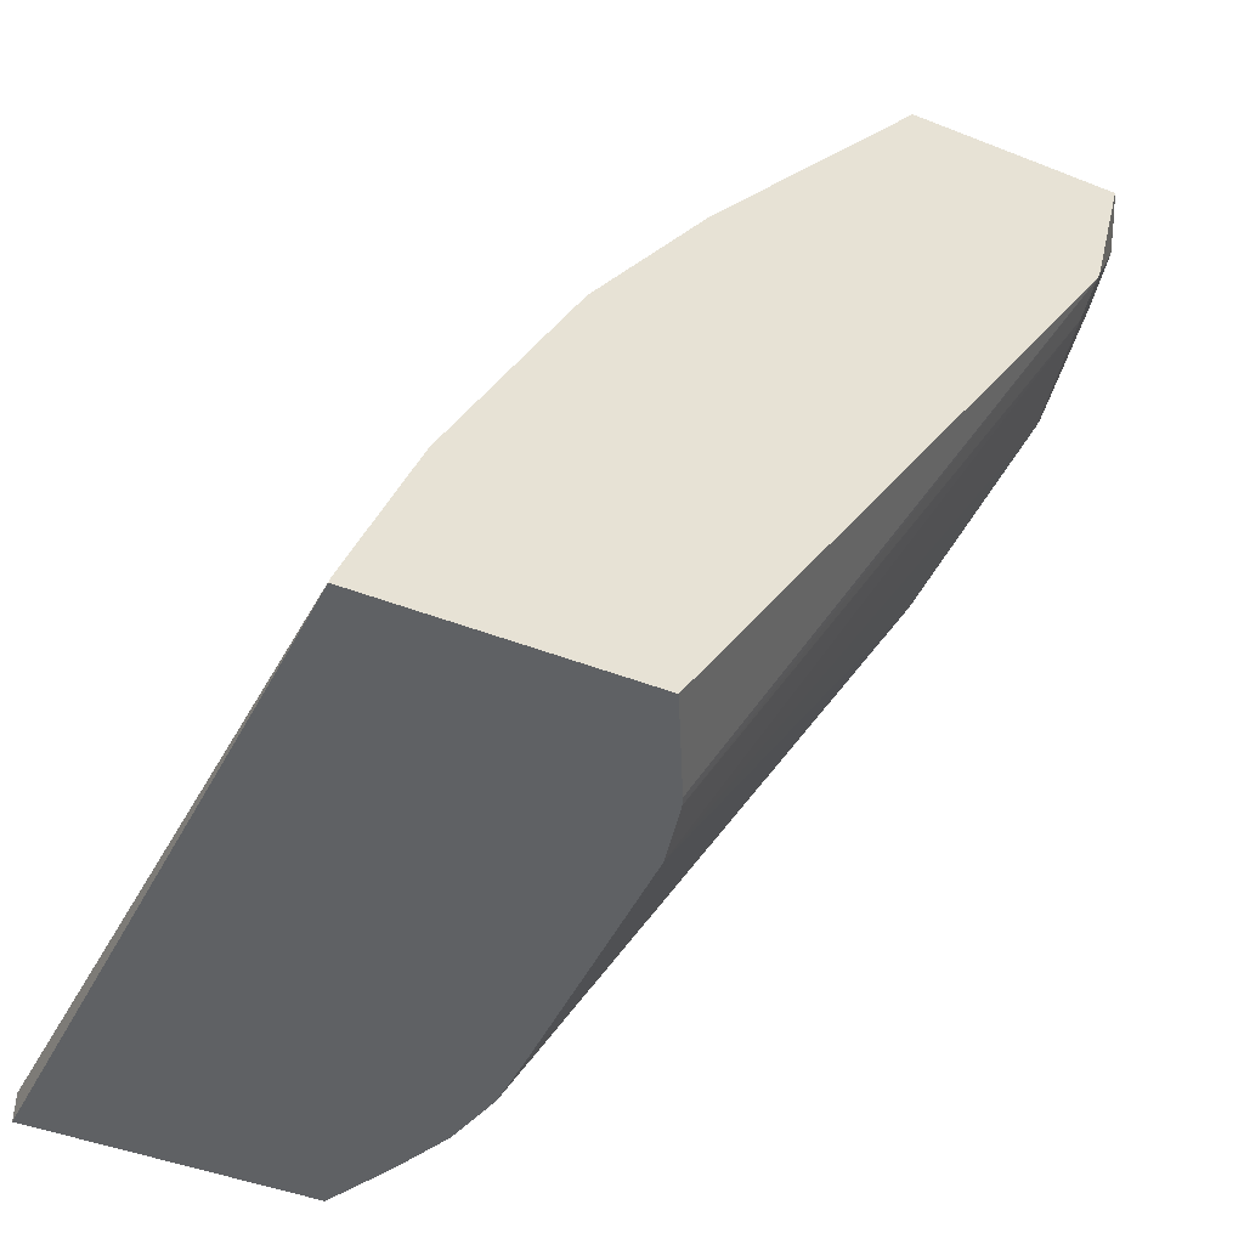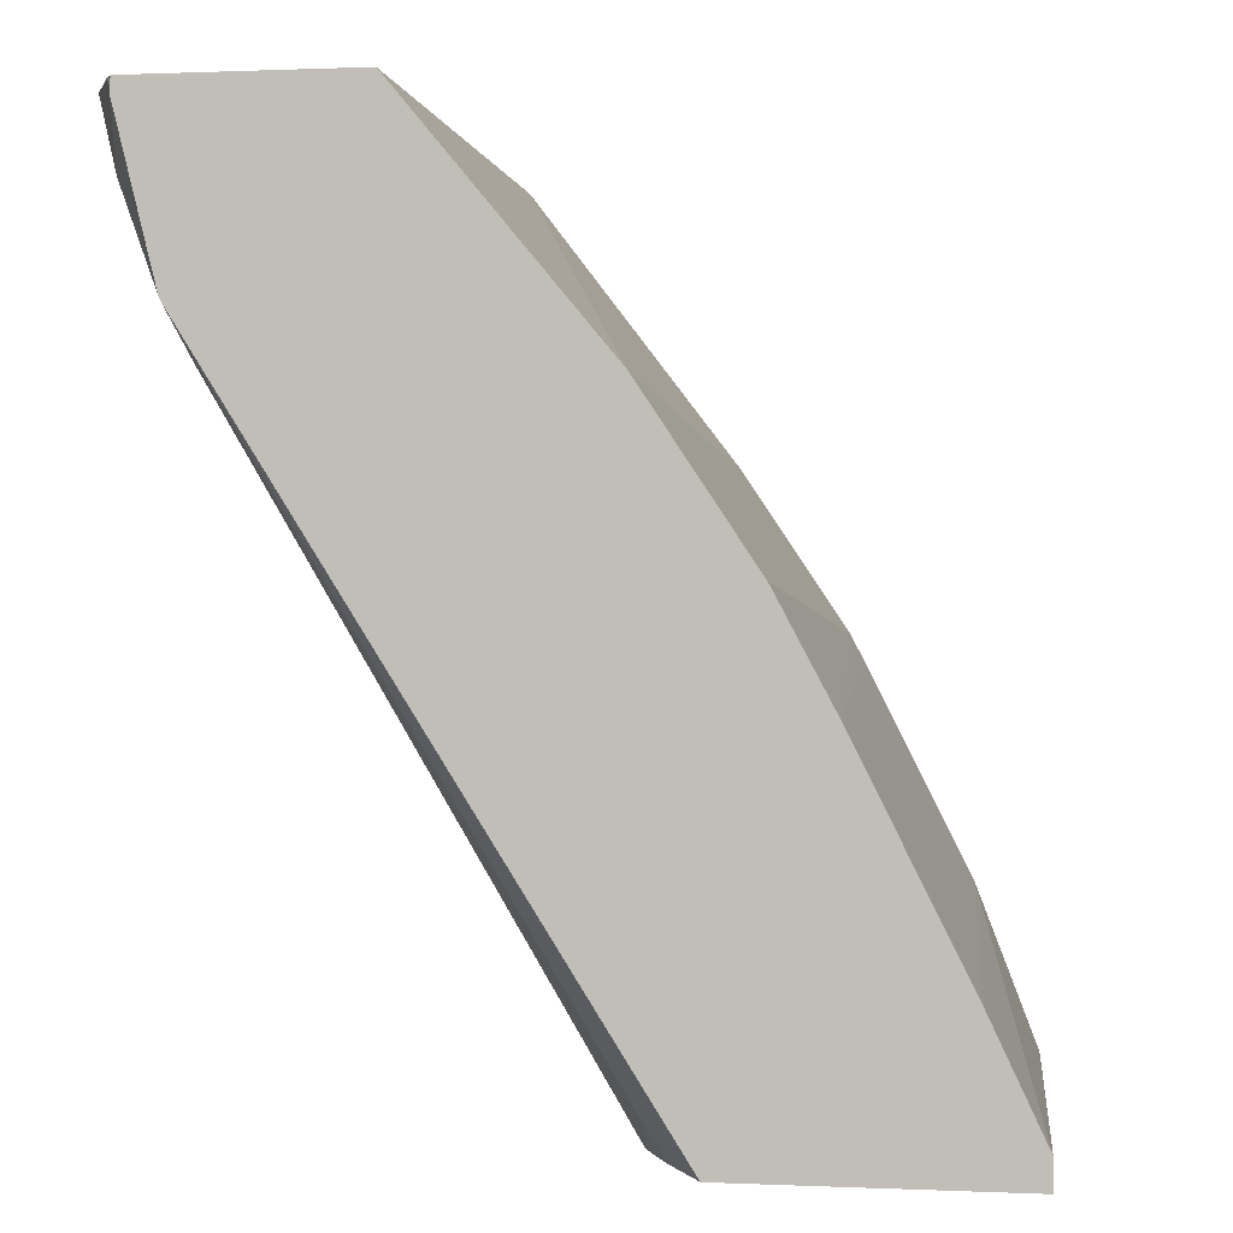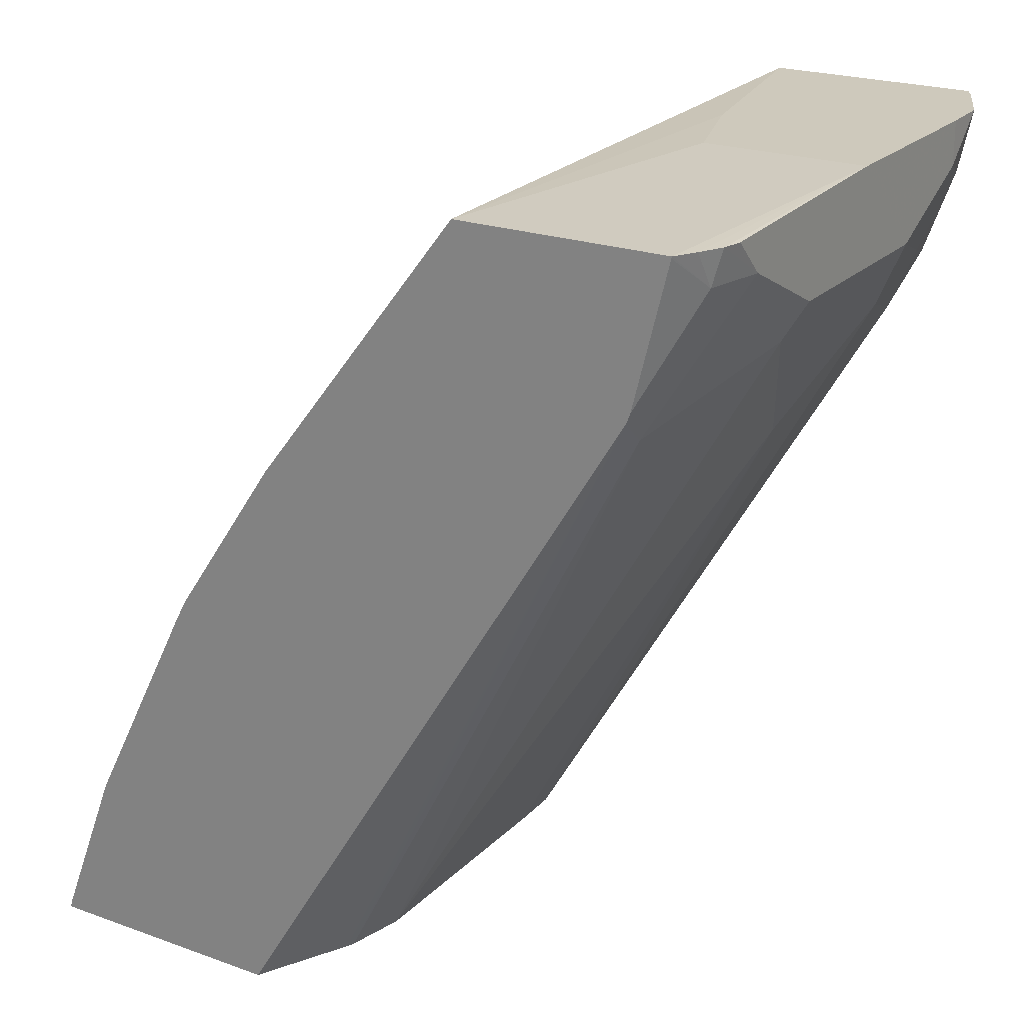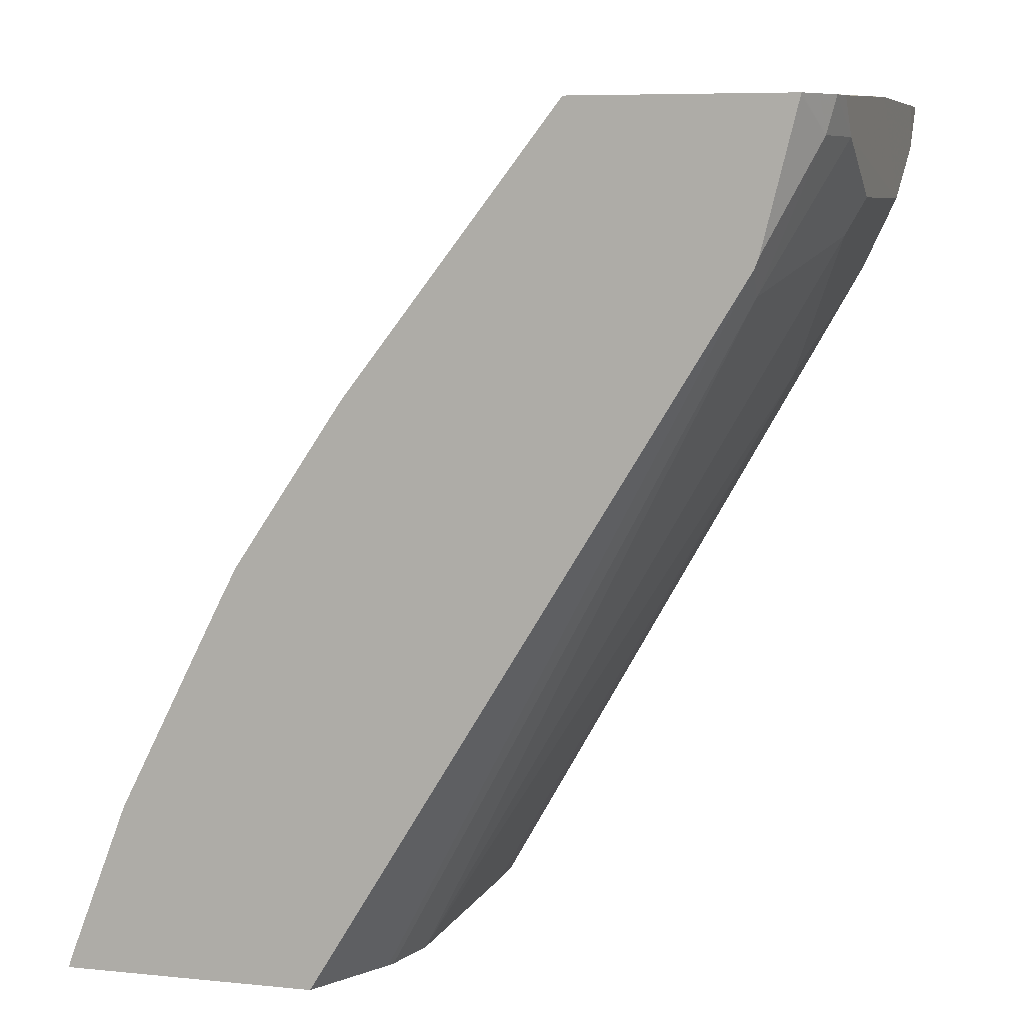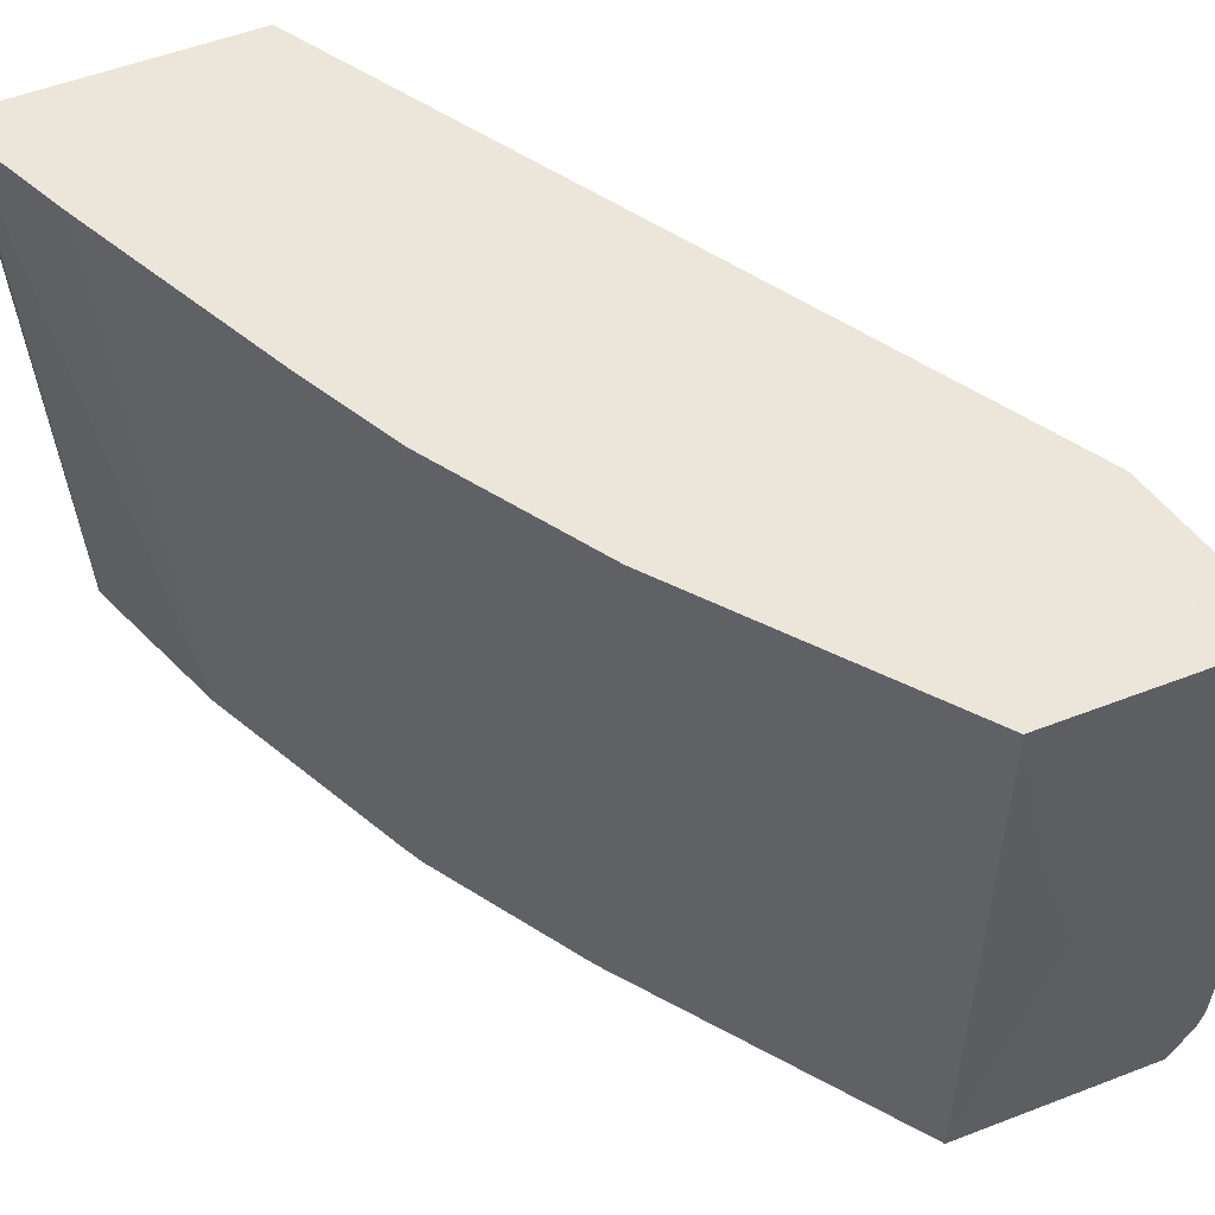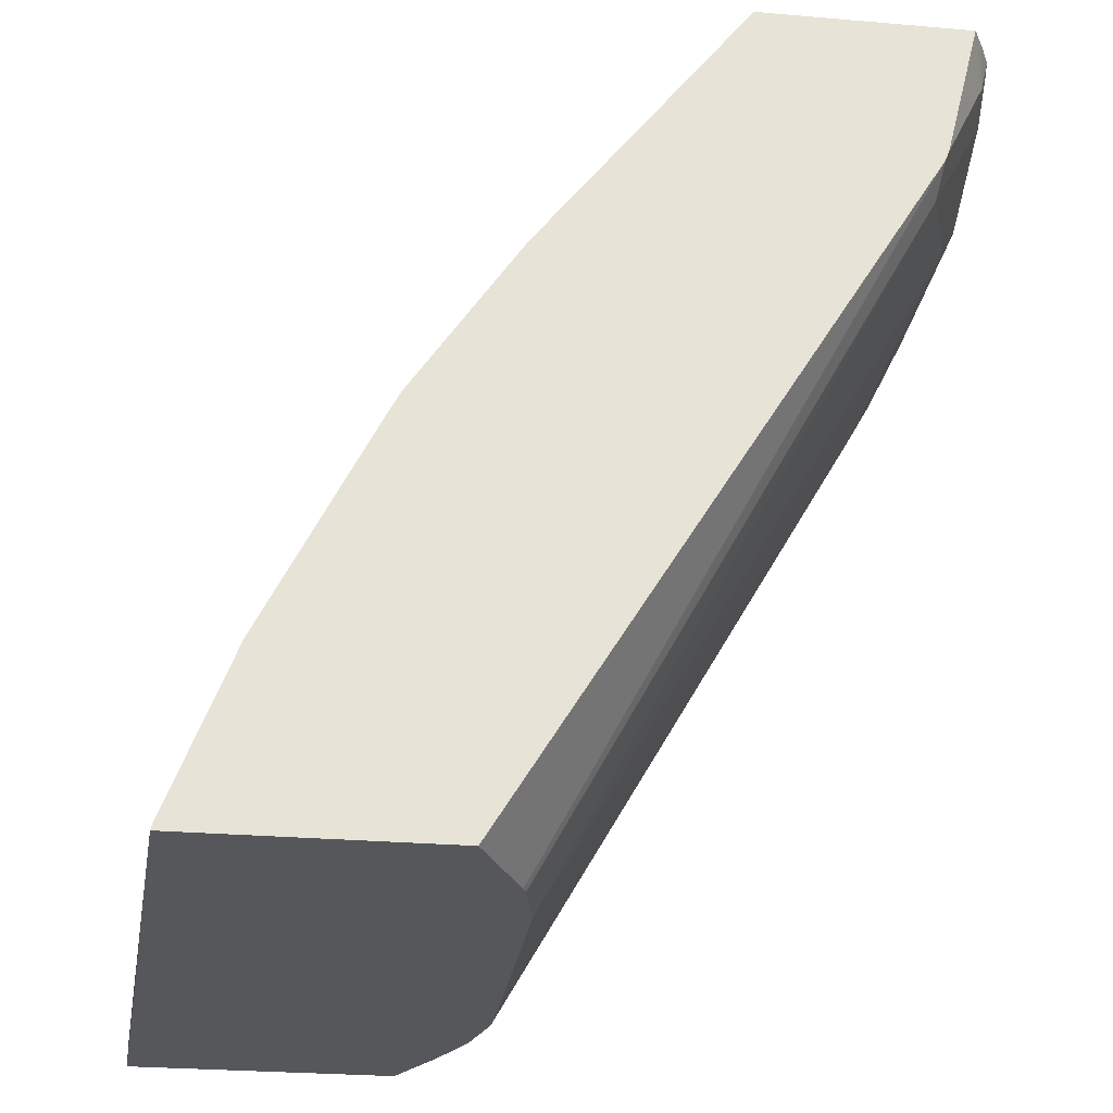
<metadata>
{"format":"obj","ext":"obj","renderer":"f3d","projection":"perspective","resolution":1024,"background":"white","views":[{"elev":-46.0,"azim":155.8,"up":"+Y"},{"elev":0.5,"azim":9.6,"up":"+Y"},{"elev":22.4,"azim":-148.2,"up":"+Y"},{"elev":7.1,"azim":-163.7,"up":"+Y"},{"elev":54.2,"azim":157.7,"up":"+Z"},{"elev":-26.9,"azim":172.4,"up":"+Y"}]}
</metadata>
<code>
v -0.2368 0.4712 -0.05692
v -0.3617 0.6839 0.006587
v -0.388 0.7365 -0.04604
v -0.3946 0.7497 0.03947
v -0.3945 0.7497 -0.03946
v -0.3945 0.7694 -0.07891
v -0.3683 0.7168 -0.1052
v -0.3896 0.7694 -0.1011
v -0.3929 0.7825 -0.09946
v -0.3945 0.7825 -0.092
v -0.3946 0.786 0.001505
v -0.3946 0.7694 0.07891
v -0.3748 0.7299 0.09864
v -0.3617 0.7036 0.1052
v -0.3814 0.7234 0.04604
v -0.2363 0.4712 0.05874
v -0.2368 0.4712 0.03947
v -0.2134 0.4712 -0.1164
v -0.2318 0.4712 -0.07911
v -0.2307 0.4712 -0.08194
v -0.3694 0.7262 -0.1164
v -0.3709 0.7299 -0.1164
v -0.3839 0.7818 -0.1164
v -0.384 0.7825 -0.1164
v -0.3885 0.7825 -0.1082
v -0.3051 0.7825 -0.1164
v -0.1195 0.4712 -0.1164
v -0.1101 0.4712 0.1266
v -0.208 0.4712 0.1266
v -0.2307 0.4712 0.08117
v -0.365 0.7201 0.1266
v -0.2269 0.4834 0.1085
v -0.2208 0.4712 0.1024
v -0.3732 0.7513 0.1266
v -0.3658 0.7217 0.1266
v -0.3847 0.7595 0.1085
v -0.3806 0.7809 0.1266
v -0.3939 0.786 0.09801
v -0.3831 0.786 0.1215
v -0.3801 0.786 0.1266
v -0.3806 0.7834 0.1266
v -0.3012 0.786 0.1266
v -0.3946 0.786 0.07891
v -0.3328 0.786 0.001505
v -0.319 0.786 0.04272
v -0.2285 0.6987 0.1266
v -0.2269 0.6806 -0.1164
v -0.1874 0.6215 -0.1164
v -0.1891 0.6395 0.1266
v -0.1101 0.4817 0.1266
v -0.1488 0.5615 0.1266
v -0.1685 0.6009 0.1266
v -0.1825 0.6121 -0.1164
v -0.1427 0.5327 -0.1164
v -0.1291 0.522 0.1266
v -0.1201 0.4735 -0.1164
f 43 12 38
f 43 11 12
f 36 38 12
f 36 12 13
f 45 26 44
f 44 26 11
f 45 42 26
f 46 26 42
f 43 38 11
f 45 44 42
f 44 11 42
f 38 40 11
f 37 38 36
f 40 34 42
f 37 34 40
f 41 39 37
f 41 37 40
f 41 40 39
f 39 40 38
f 39 38 37
f 37 36 34
f 35 34 36
f 47 26 46
f 35 36 13
f 40 42 11
f 47 48 26
f 53 54 48
f 46 49 48
f 35 13 14
f 7 1 3
f 19 1 7
f 14 15 16
f 29 28 34
f 42 34 28
f 48 27 26
f 54 27 48
f 50 28 27
f 56 50 27
f 56 27 54
f 47 46 48
f 56 54 50
f 55 50 54
f 55 54 51
f 52 51 54
f 52 54 53
f 52 53 48
f 52 48 49
f 52 49 51
f 51 49 50
f 50 49 28
f 49 42 28
f 46 42 49
f 55 51 50
f 35 14 31
f 16 27 28
f 31 29 34
f 20 21 18
f 20 18 19
f 19 18 1
f 1 18 16
f 17 2 1
f 17 1 16
f 17 16 2
f 2 16 15
f 4 2 15
f 4 15 14
f 4 14 13
f 20 19 21
f 4 12 11
f 6 11 10
f 6 10 9
f 6 9 8
f 6 8 7
f 6 7 3
f 6 3 5
f 6 5 4
f 4 5 3
f 4 3 2
f 2 3 1
f 35 31 34
f 6 4 11
f 21 19 7
f 4 13 12
f 22 21 8
f 33 32 30
f 21 7 8
f 33 30 29
f 33 29 32
f 32 29 31
f 32 31 30
f 30 31 14
f 30 14 16
f 29 16 28
f 18 27 16
f 18 26 27
f 21 23 18
f 30 16 29
f 23 24 18
f 24 26 18
f 24 11 26
f 9 10 11
f 25 8 9
f 25 9 11
f 25 11 24
f 25 24 8
f 8 24 23
f 22 8 23
f 22 23 21

</code>
